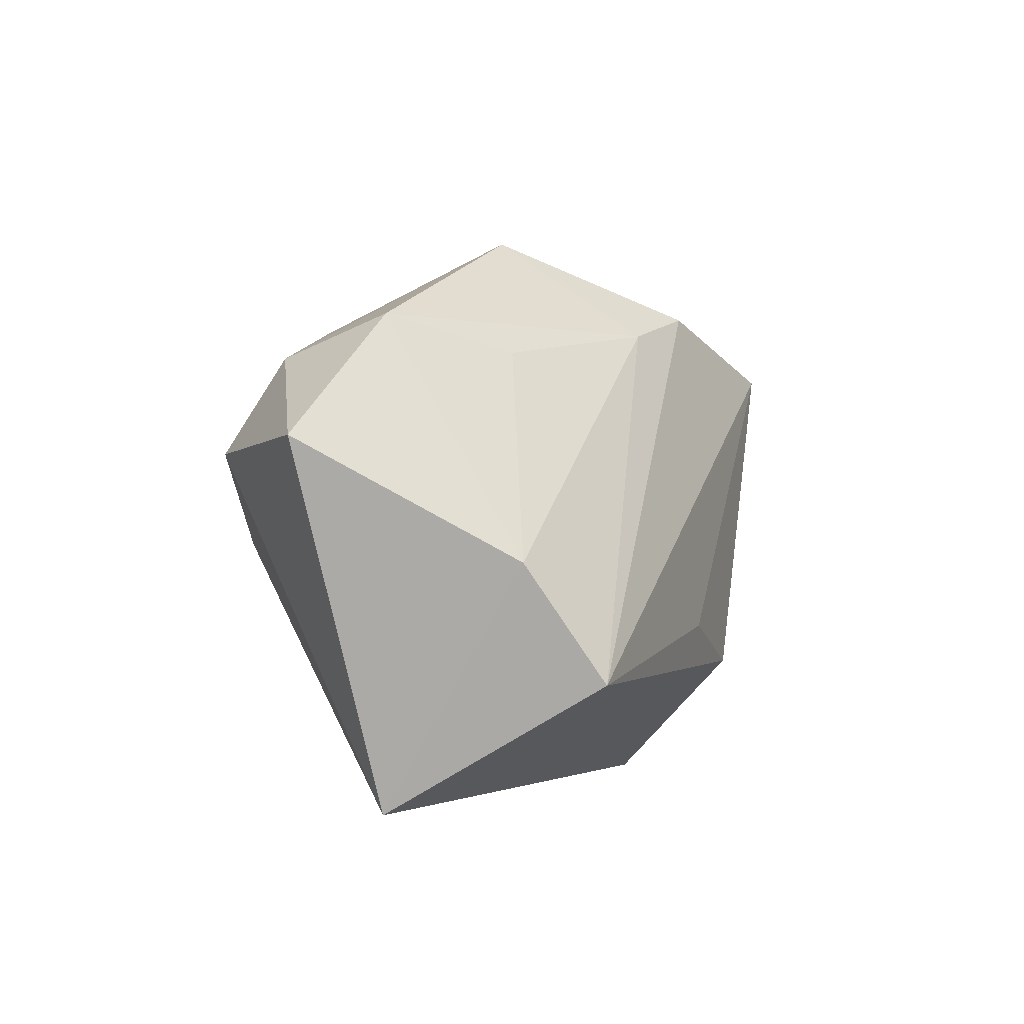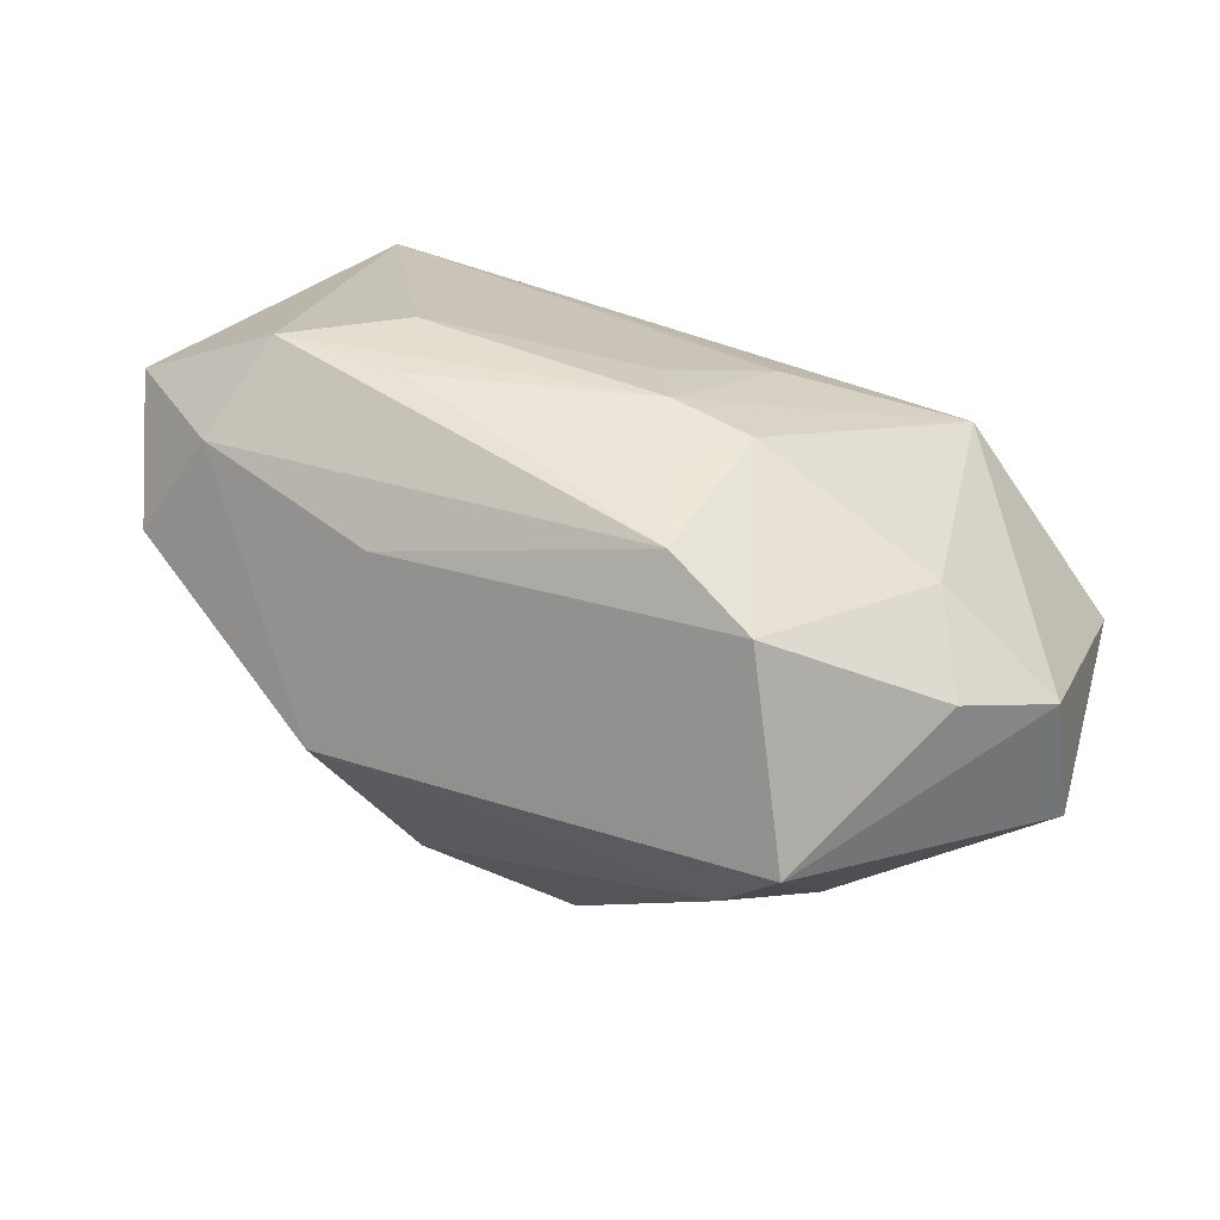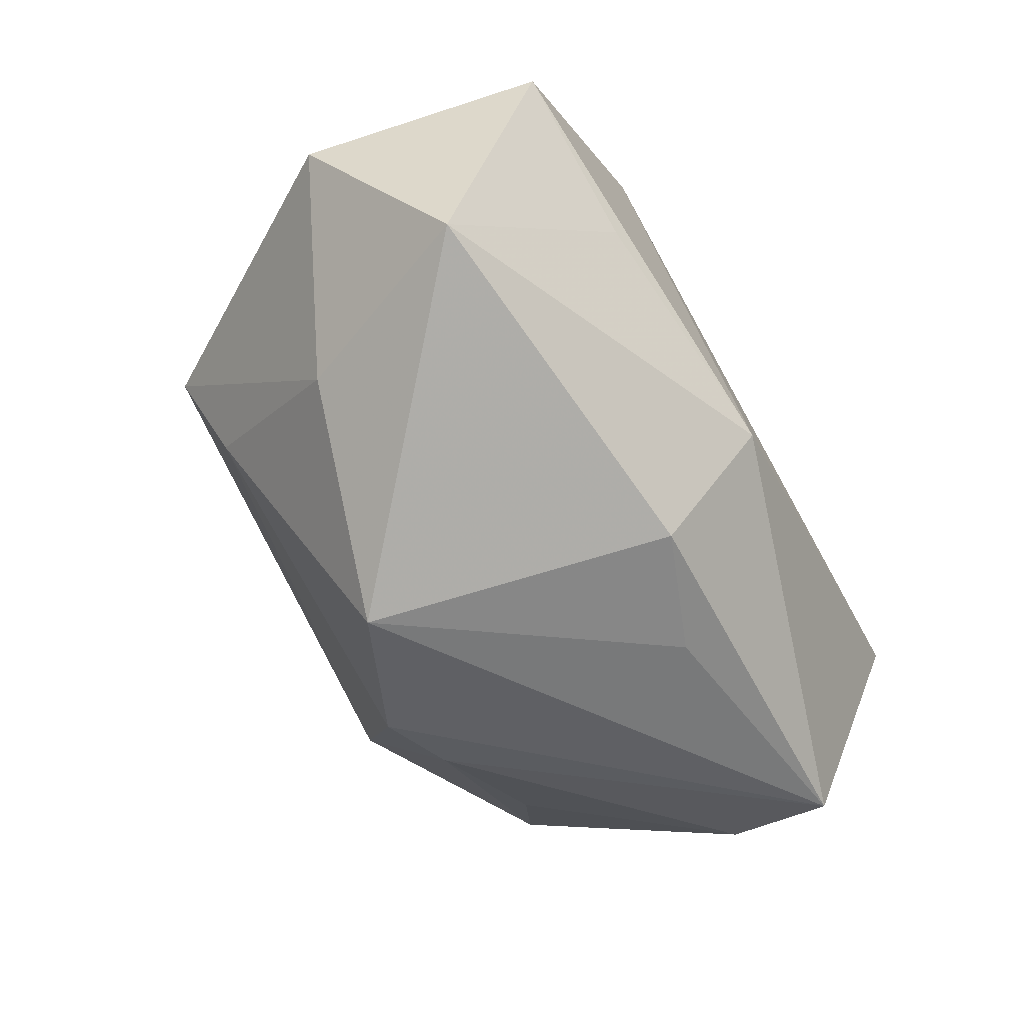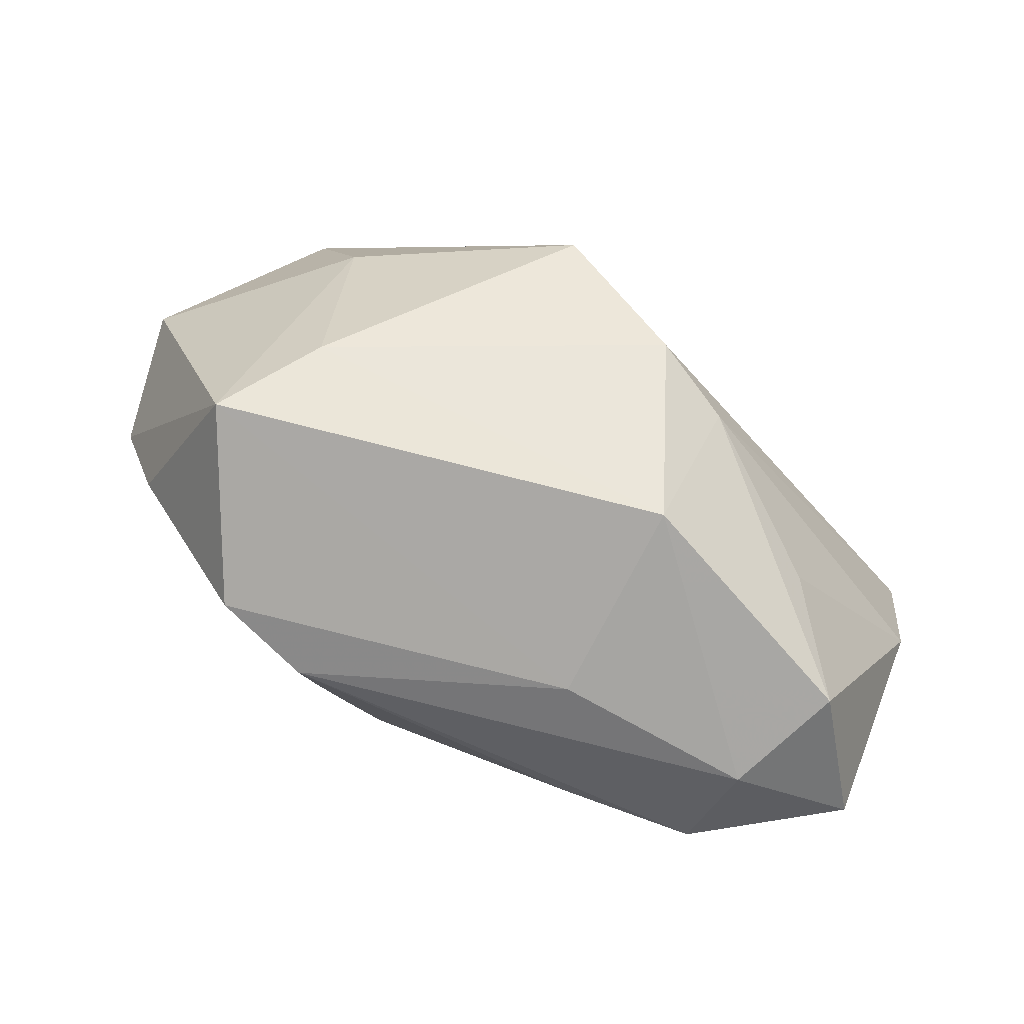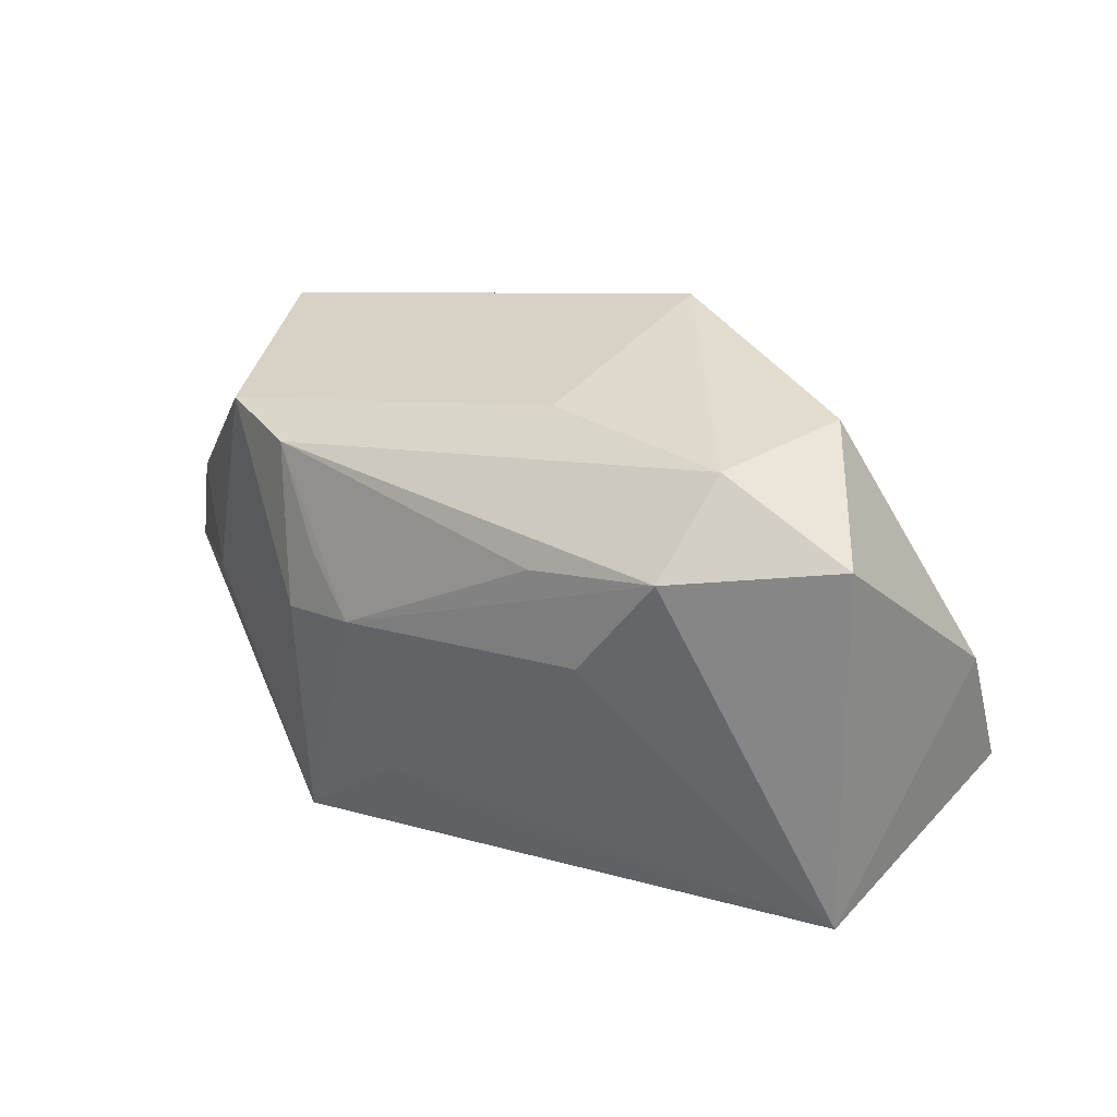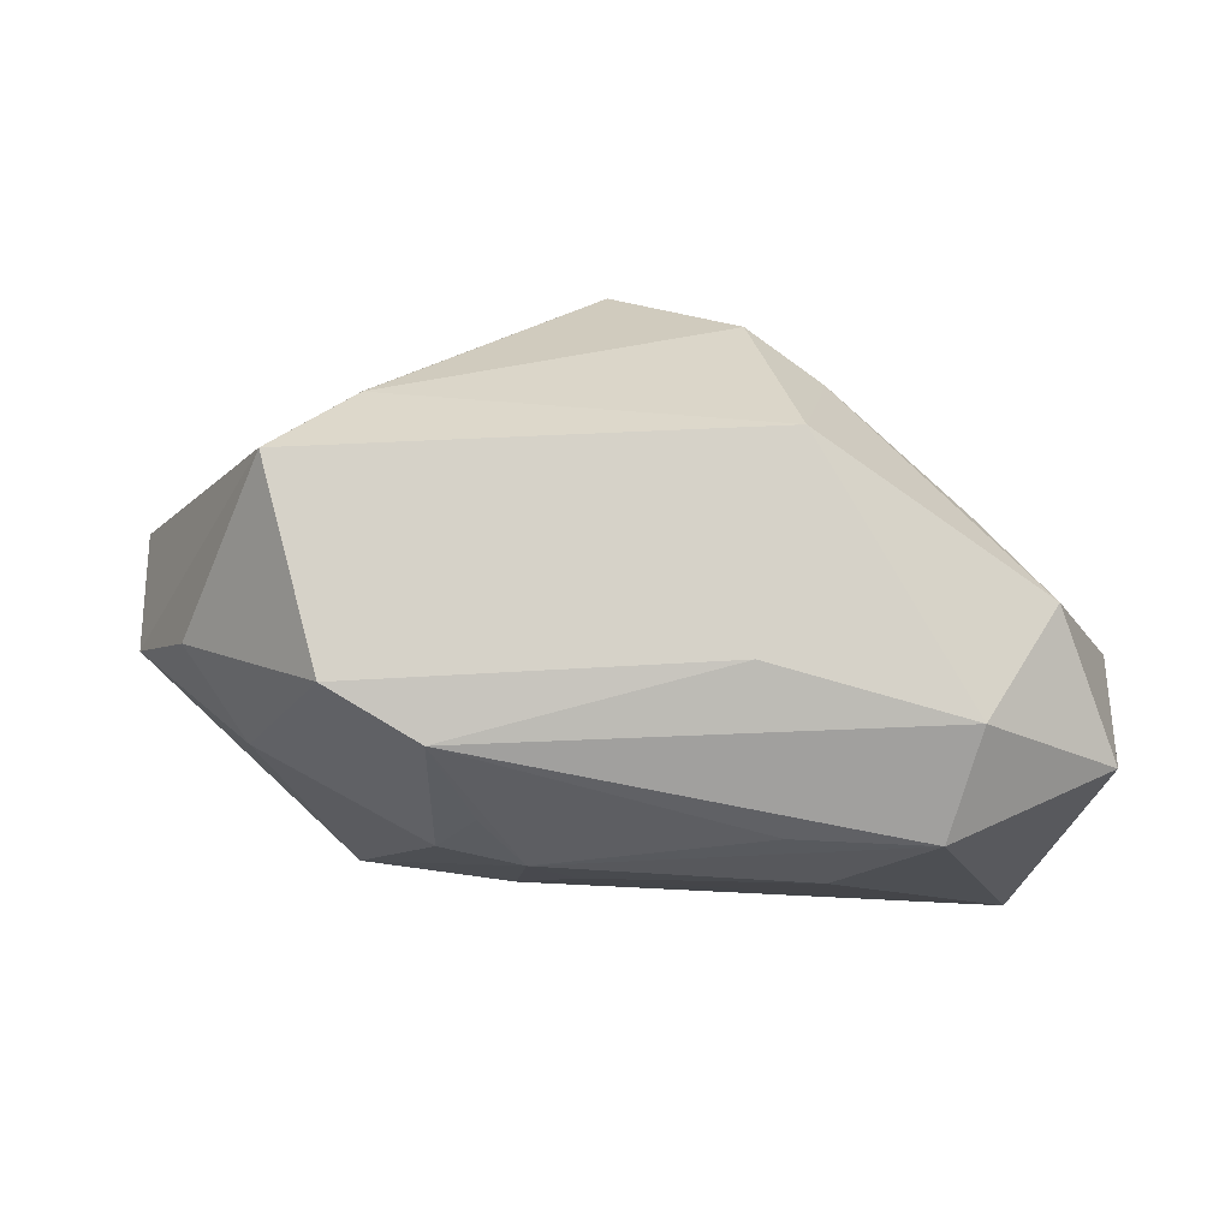
<metadata>
{"format":"obj","ext":"obj","renderer":"f3d","projection":"perspective","resolution":1024,"background":"white","views":[{"elev":0.5,"azim":93.4,"up":"+Y"},{"elev":46.6,"azim":-152.4,"up":"+Z"},{"elev":-73.6,"azim":-60.8,"up":"+Z"},{"elev":78.0,"azim":22.4,"up":"+Y"},{"elev":11.8,"azim":37.8,"up":"+Y"},{"elev":51.2,"azim":6.5,"up":"+Y"}]}
</metadata>
<code>
v -0.03312 0.008554 0.01124
v 0.01873 -0.001204 0.02141
v 0.03875 -0.01202 -0.01094
v -0.01992 0.01701 0.02003
v -0.04096 0.0004298 -0.006218
v -0.003748 0.01445 -0.02484
v -0.03093 -0.009143 -0.02216
v 0.02702 0.00682 0.02237
v -0.0009161 -0.006013 0.02004
v 0.02754 0.01551 -0.002645
v 0.01185 0.0185 0.01545
v -0.02393 0.008455 -0.01744
v 0.003295 -0.01278 -0.0217
v -0.03662 -0.02086 -0.005421
v 0.01523 0.01778 -0.01344
v 0.003836 -0.01937 0.01168
v -0.02187 -0.02324 0.009395
v -0.03888 0.0004707 0.006322
v 0.04033 -0.002098 -0.004285
v 0.03474 -0.02324 0.007652
v -0.0205 0.02223 -0.004449
v -0.02654 0.02478 0.004563
v 0.01403 0.02643 -0.0008806
v -0.006975 -0.01583 0.01471
v 0.00826 0.01983 -0.01731
v -0.01164 0.01424 0.02289
v -0.004512 -0.0004642 0.02291
v -0.008216 0.005176 0.02287
v 0.0397 0.008176 0.01475
v -0.01179 -0.0002437 0.02204
v 0.01516 0.006609 0.02291
v -0.02806 0.0002005 0.01439
v -0.02124 -0.02106 -0.009471
v 0.001239 -0.02324 -0.01217
v 0.01431 -0.008682 -0.01903
v 0.0339 0.0184 0.007497
v 0.02906 0.01497 0.01676
f 18 22 5
f 17 27 30
f 6 3 35
f 35 13 6
f 3 13 35
f 5 22 12
f 5 12 7
f 6 13 7
f 7 12 6
f 24 27 17
f 34 13 3
f 3 20 34
f 34 7 13
f 34 20 17
f 21 22 23
f 6 12 21
f 21 12 22
f 17 18 14
f 14 18 5
f 5 7 14
f 14 34 17
f 11 37 23
f 11 22 4
f 23 22 11
f 36 37 29
f 23 37 36
f 36 15 23
f 4 30 26
f 26 11 4
f 37 11 26
f 23 15 25
f 6 21 25
f 25 21 23
f 25 3 6
f 25 15 3
f 32 30 4
f 32 18 17
f 17 30 32
f 17 20 16
f 16 24 17
f 20 24 16
f 27 24 9
f 9 24 20
f 37 26 8
f 29 37 8
f 8 20 29
f 7 34 33
f 33 14 7
f 34 14 33
f 19 36 29
f 29 20 19
f 19 20 3
f 3 15 19
f 28 30 27
f 27 26 28
f 28 26 30
f 1 32 4
f 18 32 1
f 4 22 1
f 22 18 1
f 31 26 27
f 27 8 31
f 31 8 26
f 27 9 2
f 2 8 27
f 2 9 20
f 20 8 2
f 15 36 10
f 10 19 15
f 36 19 10

</code>
